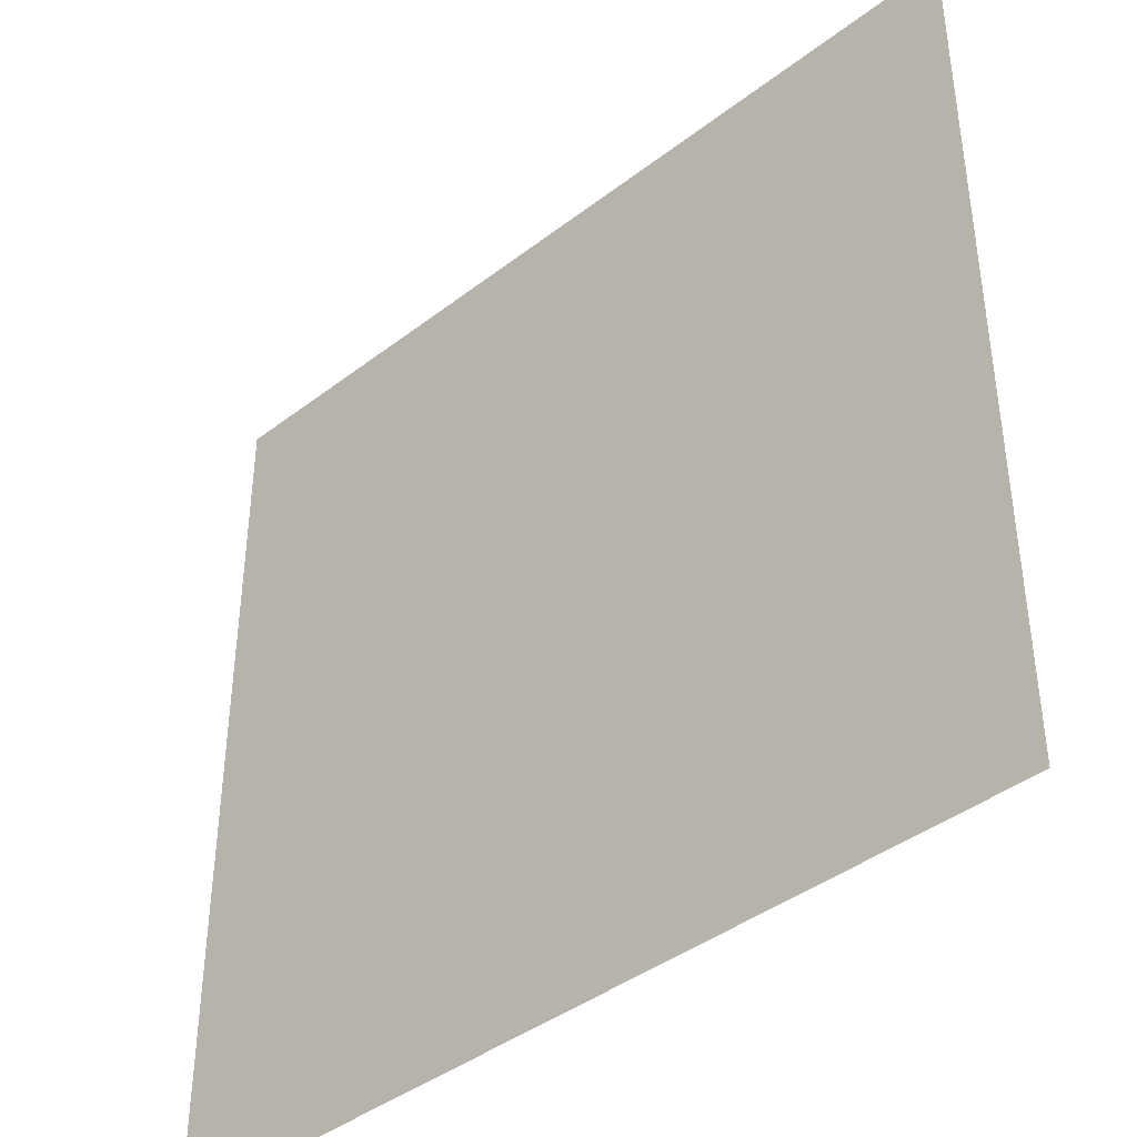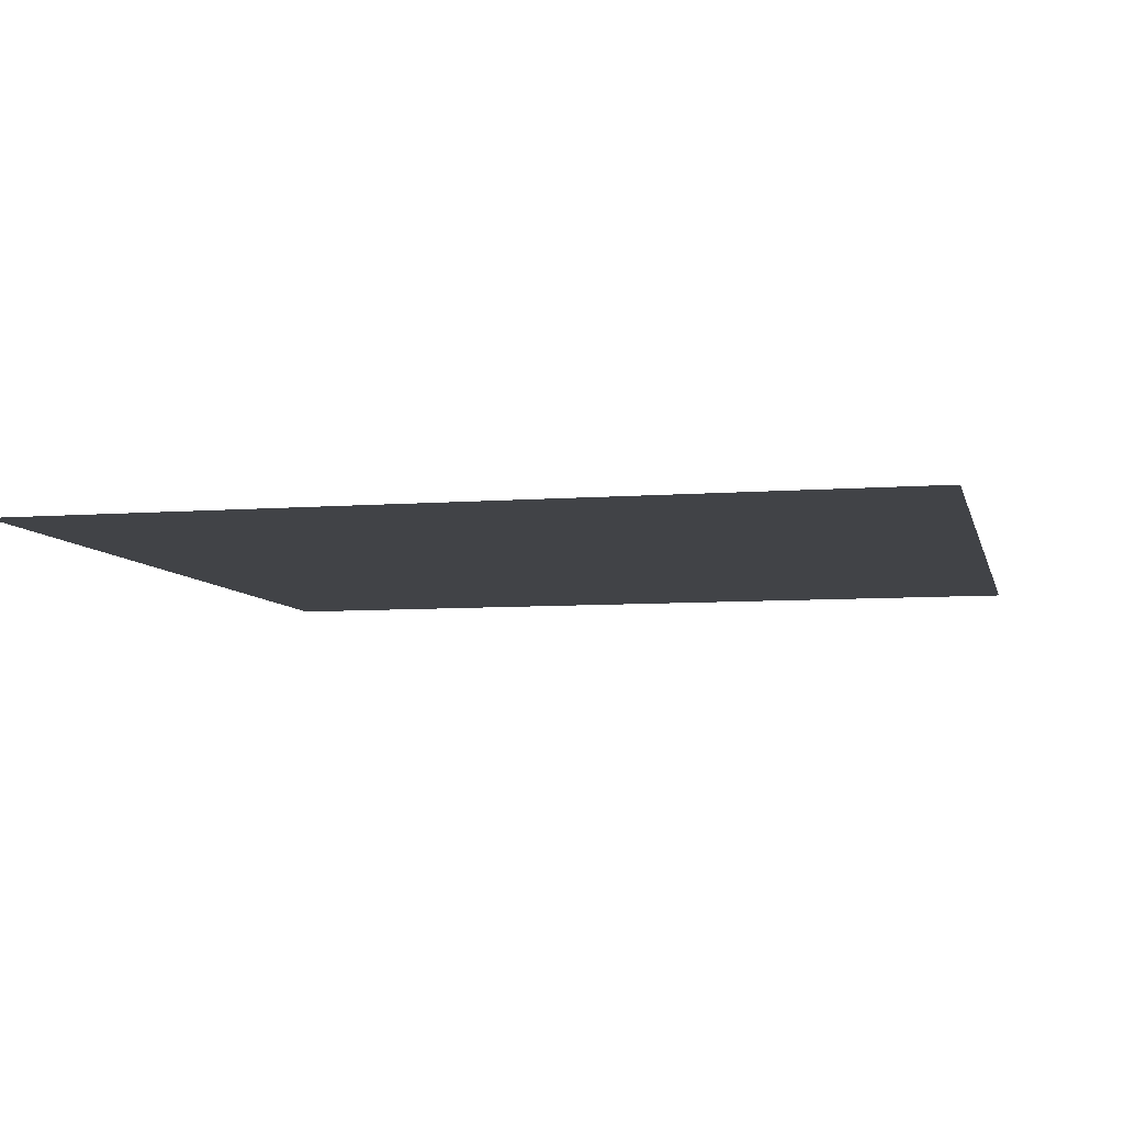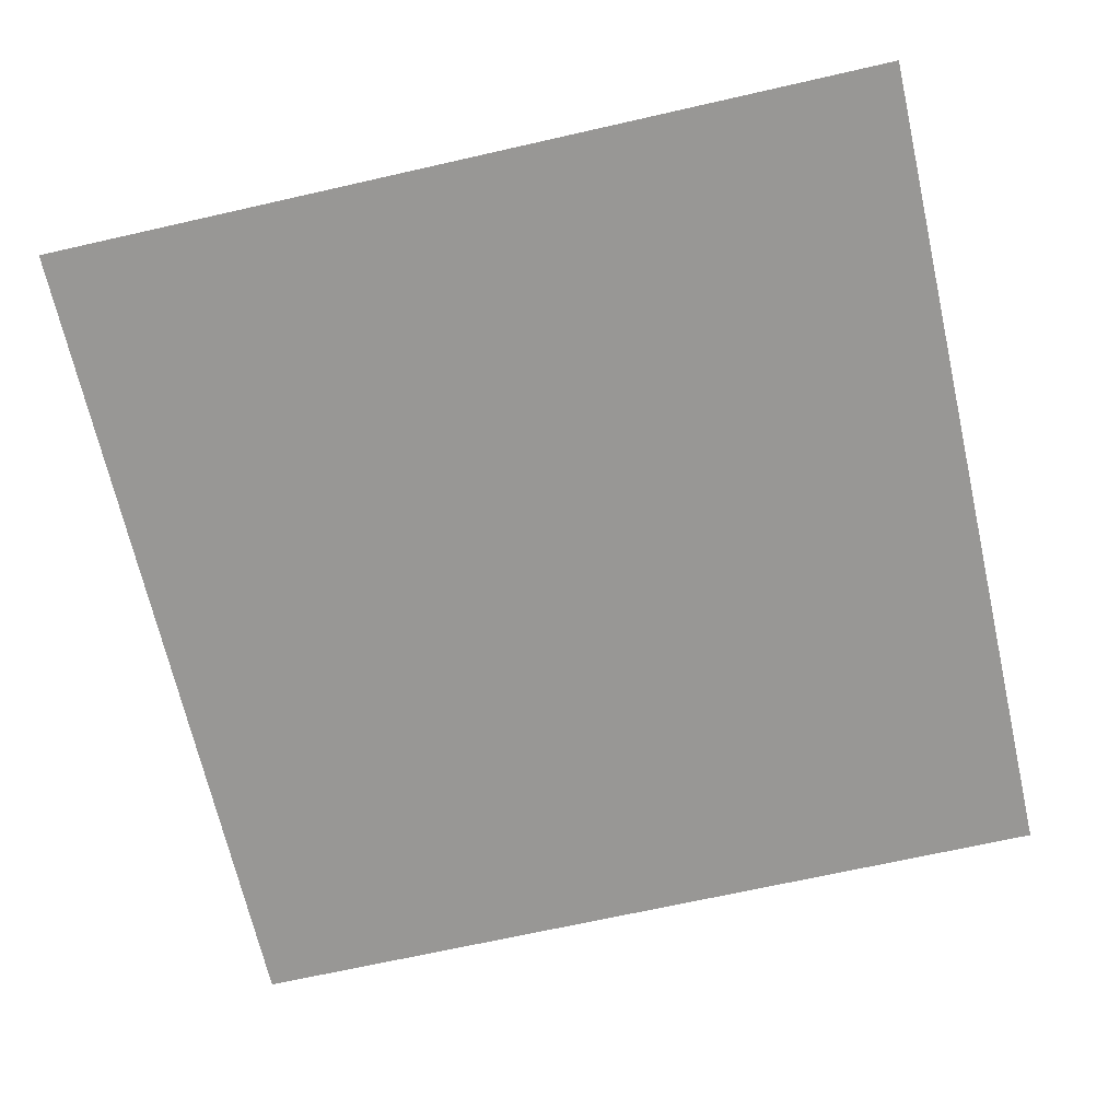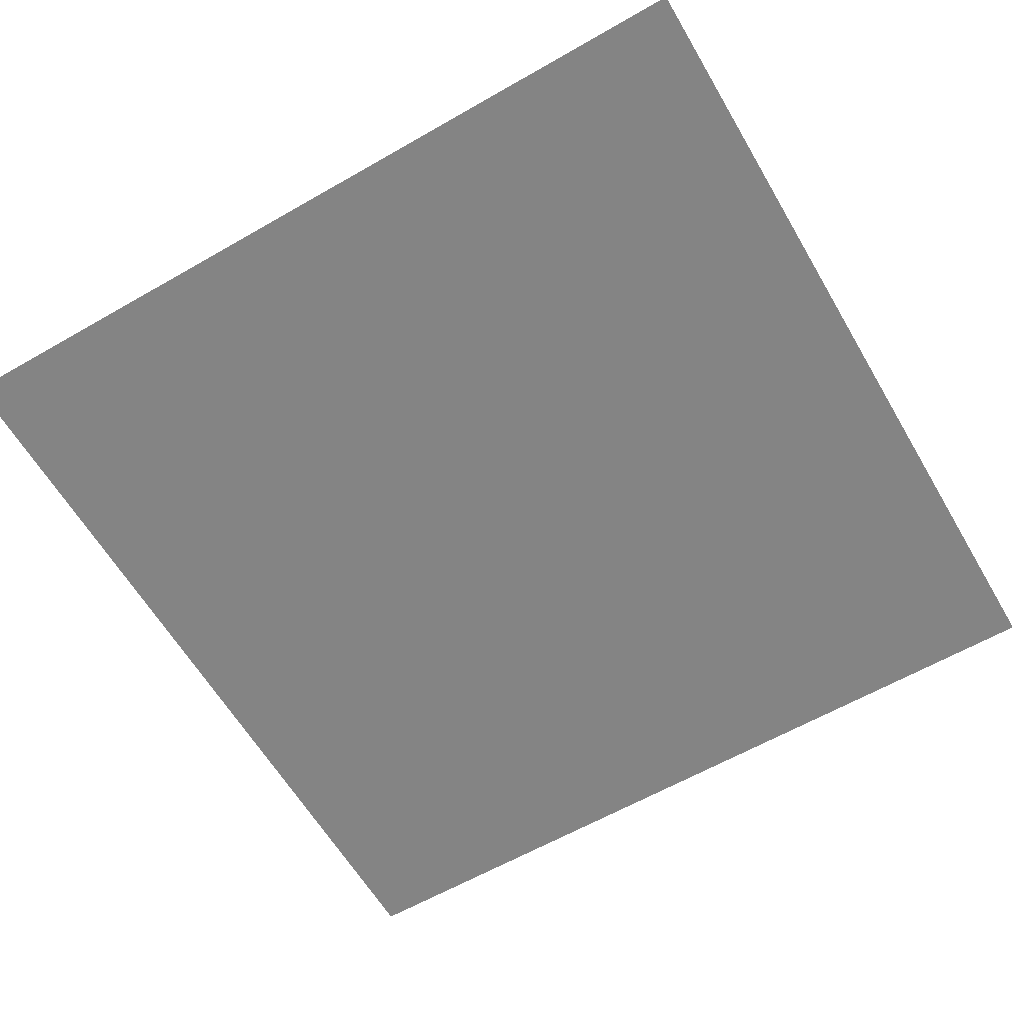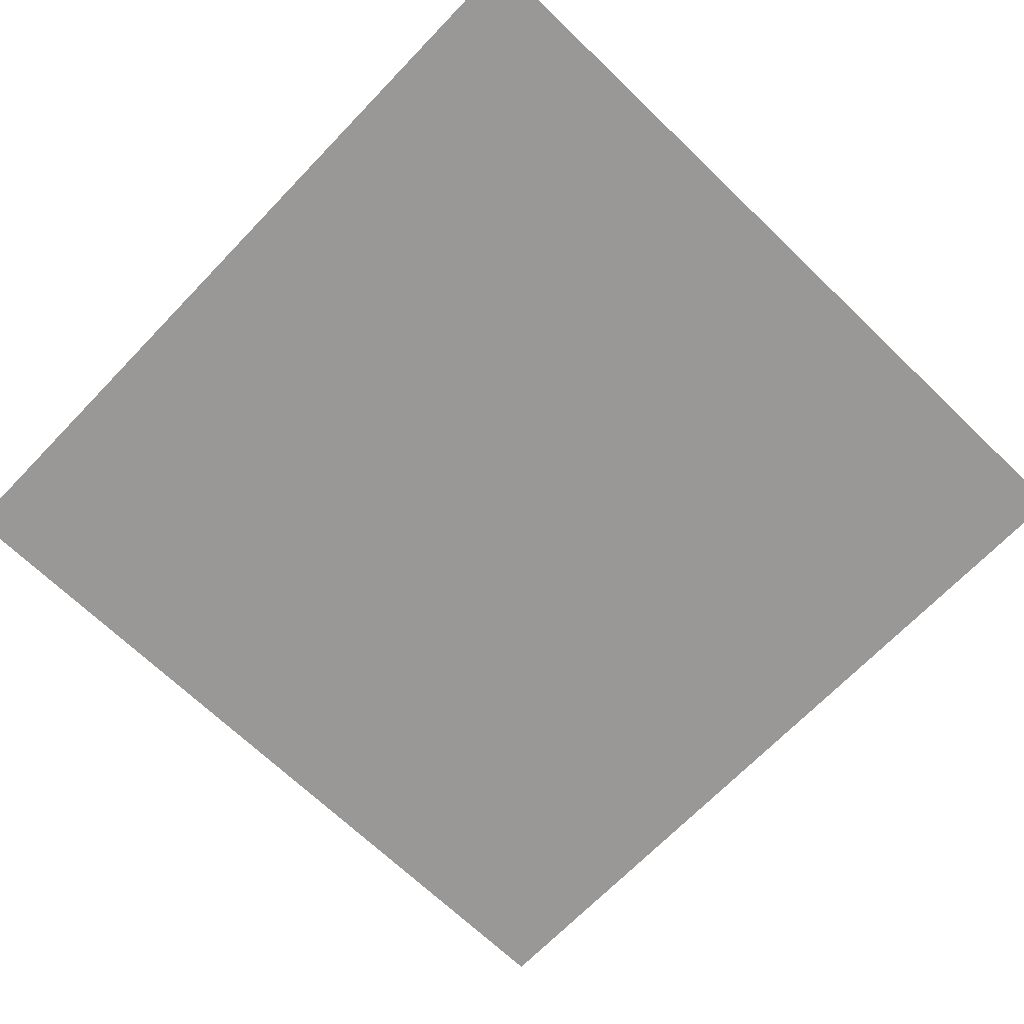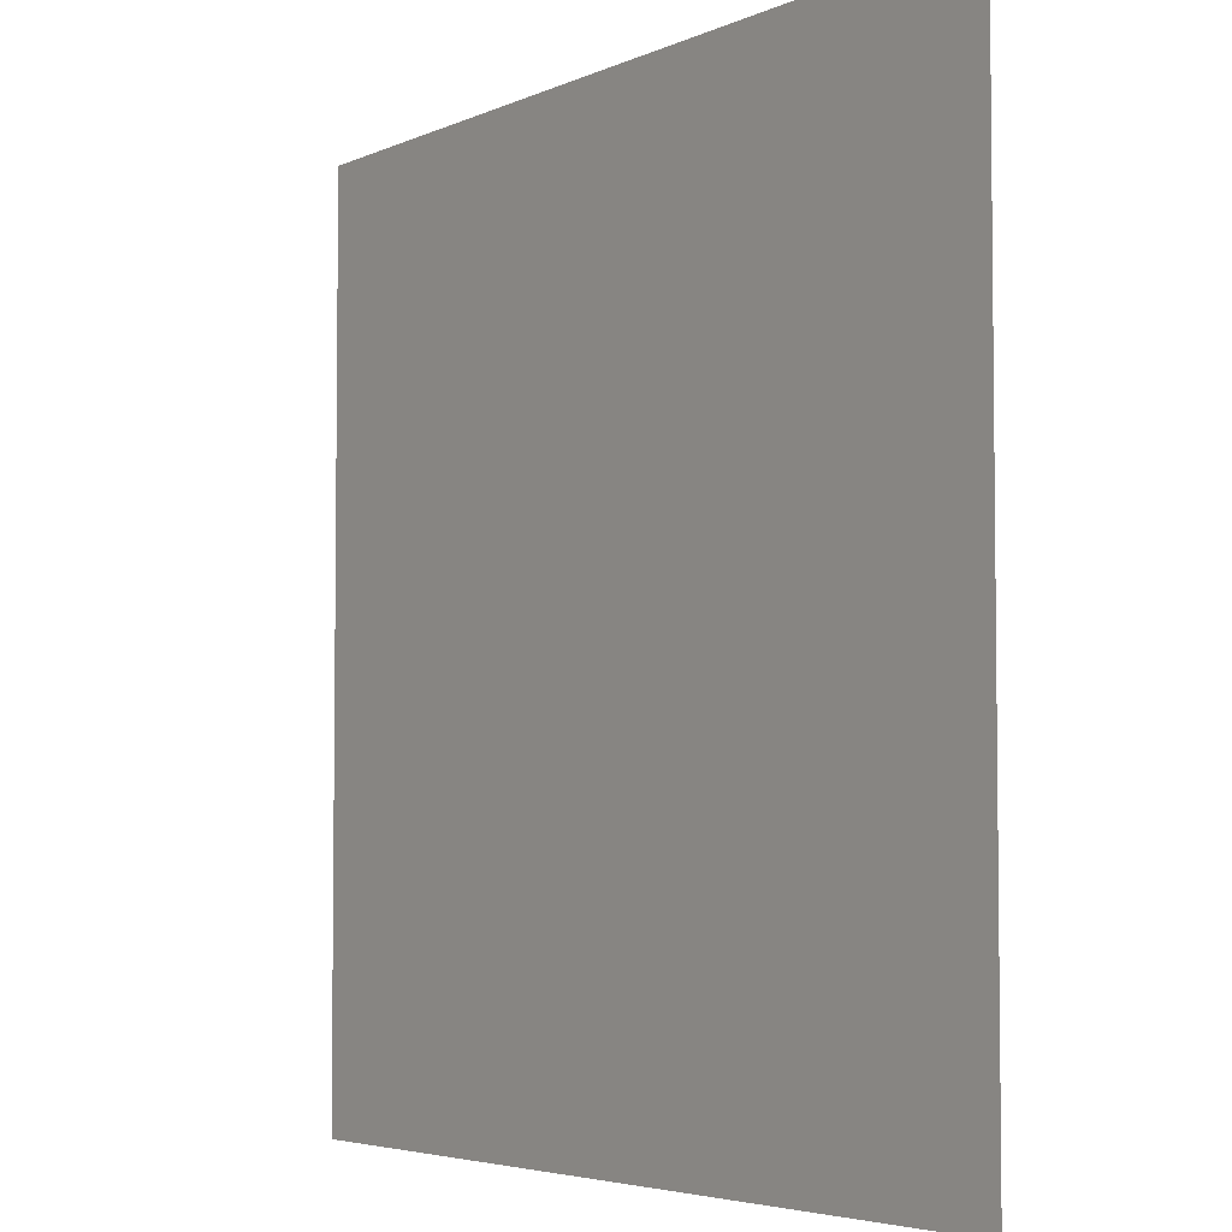
<metadata>
{"format":"obj","ext":"obj","renderer":"f3d","projection":"perspective","resolution":1024,"background":"white","views":[{"elev":-41.2,"azim":43.0,"up":"+Z"},{"elev":-7.0,"azim":12.9,"up":"+Y"},{"elev":-68.2,"azim":-77.2,"up":"+Y"},{"elev":-61.3,"azim":120.3,"up":"+Y"},{"elev":-68.7,"azim":46.1,"up":"+Y"},{"elev":-4.4,"azim":-125.2,"up":"+Z"}]}
</metadata>
<code>
v -195 0 195
v 195 0 195
v 195 0 -195
v -195 0 -195
o 1
f 1 2 3
f 1 3 4

</code>
